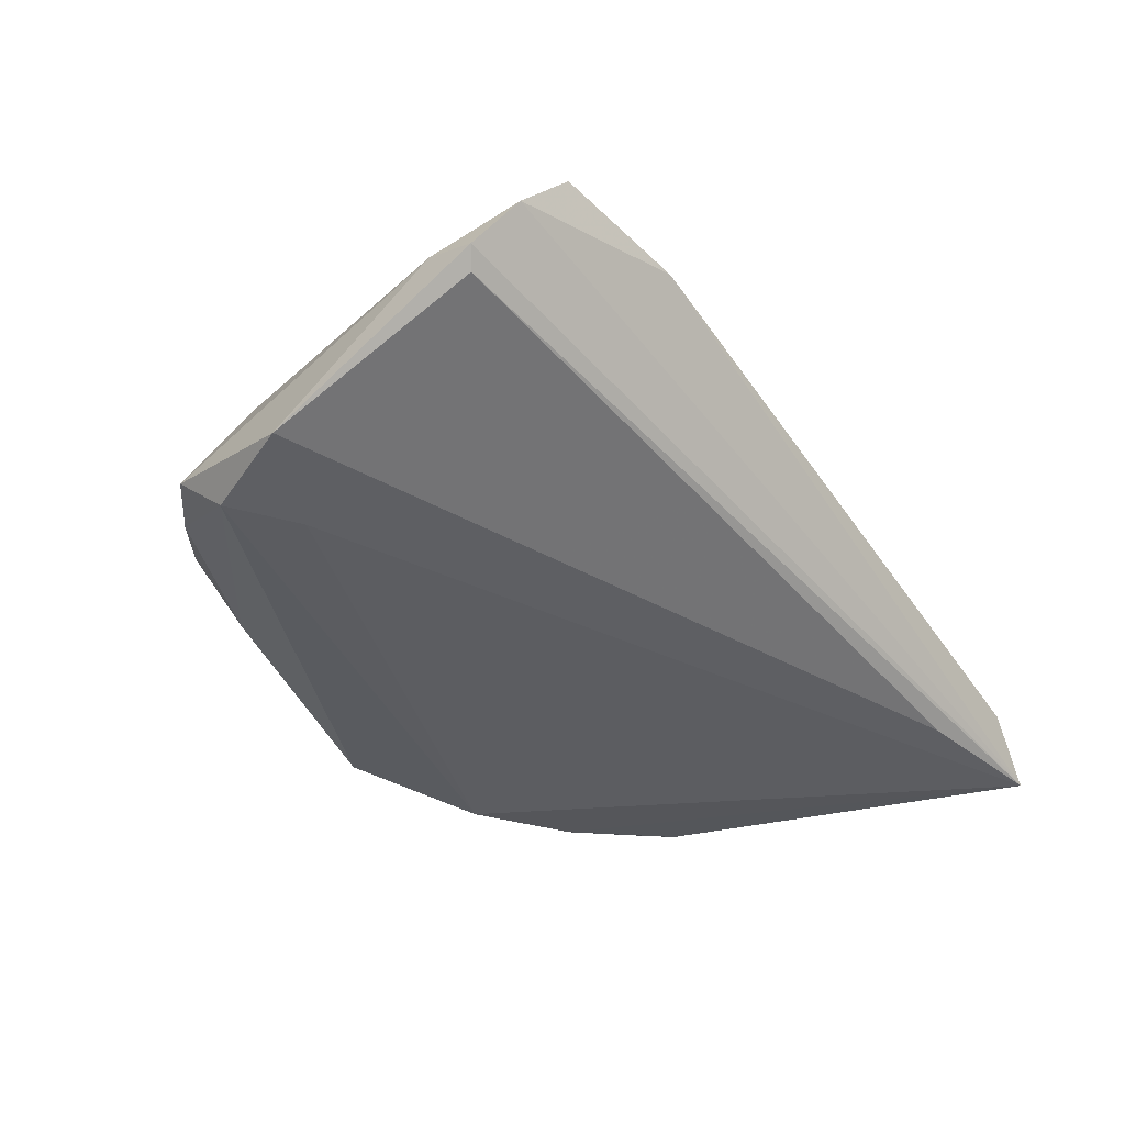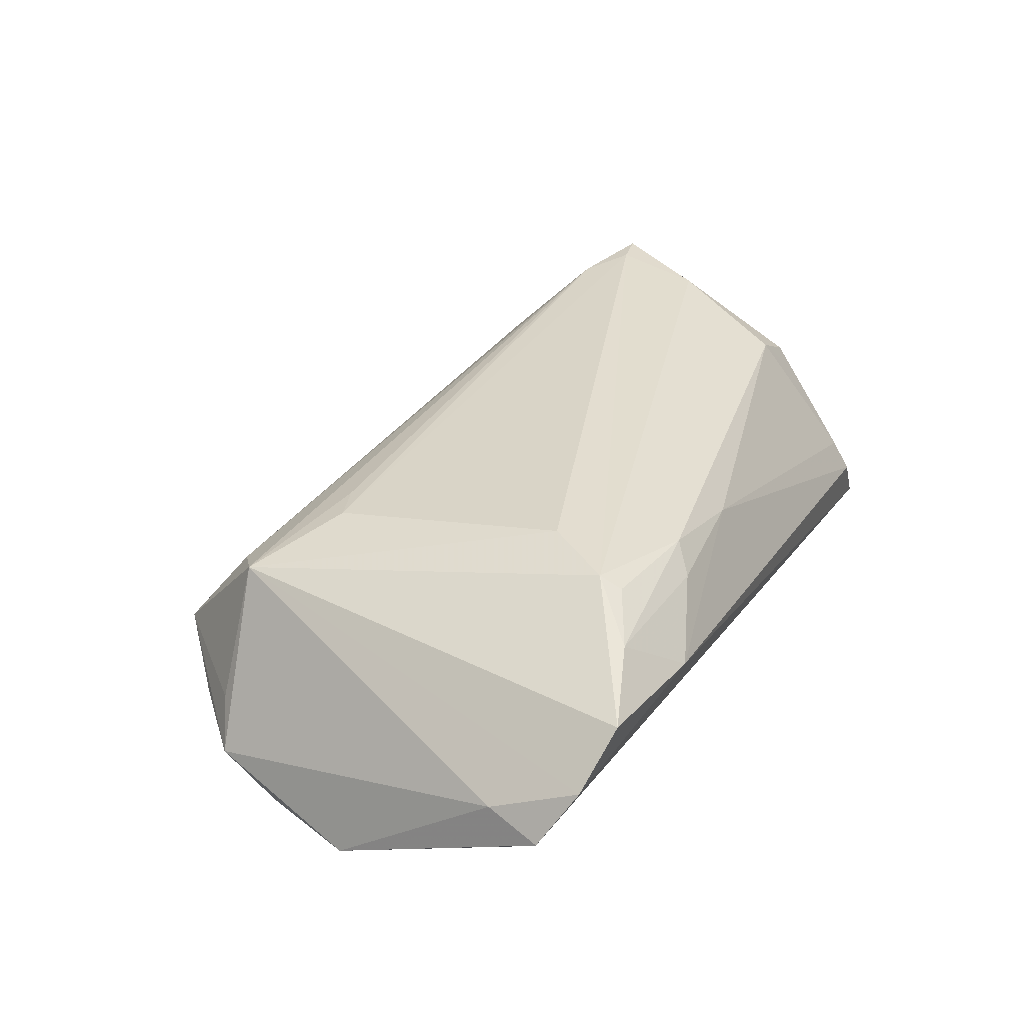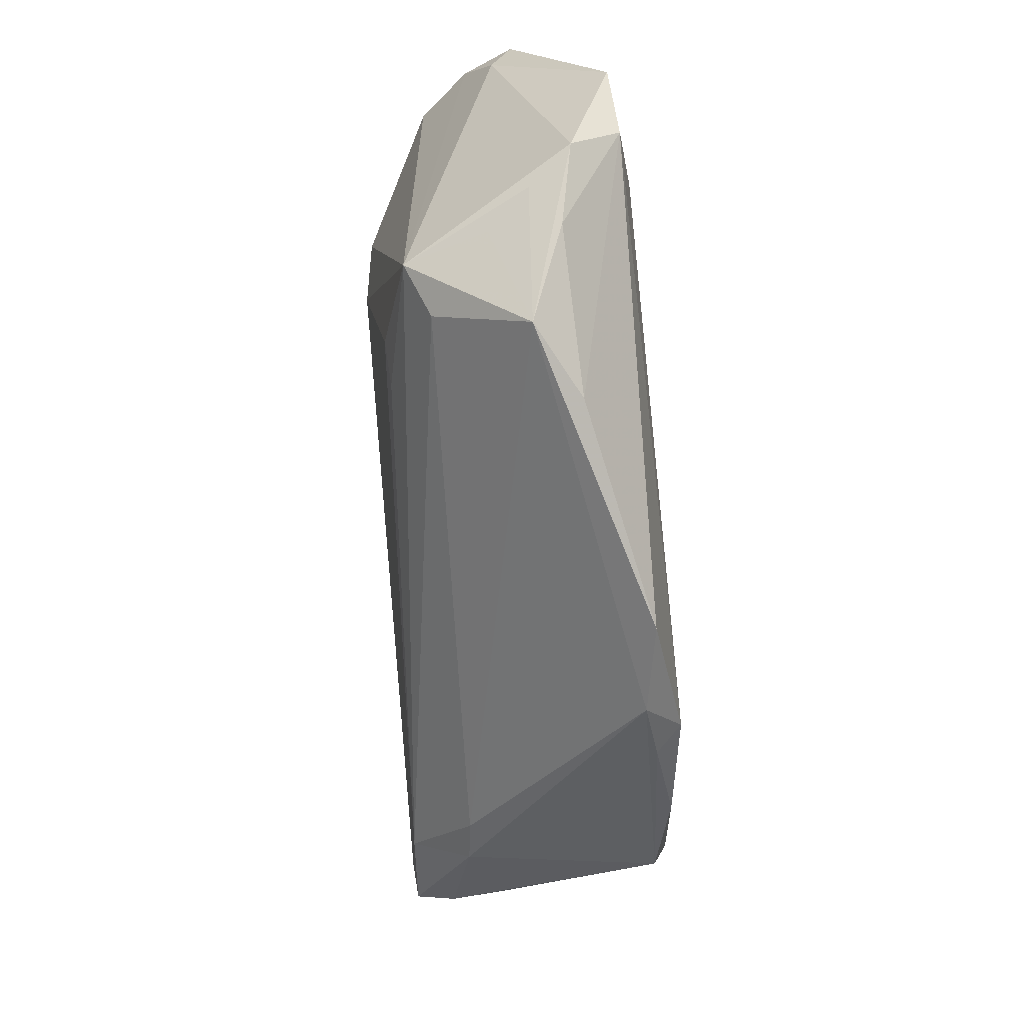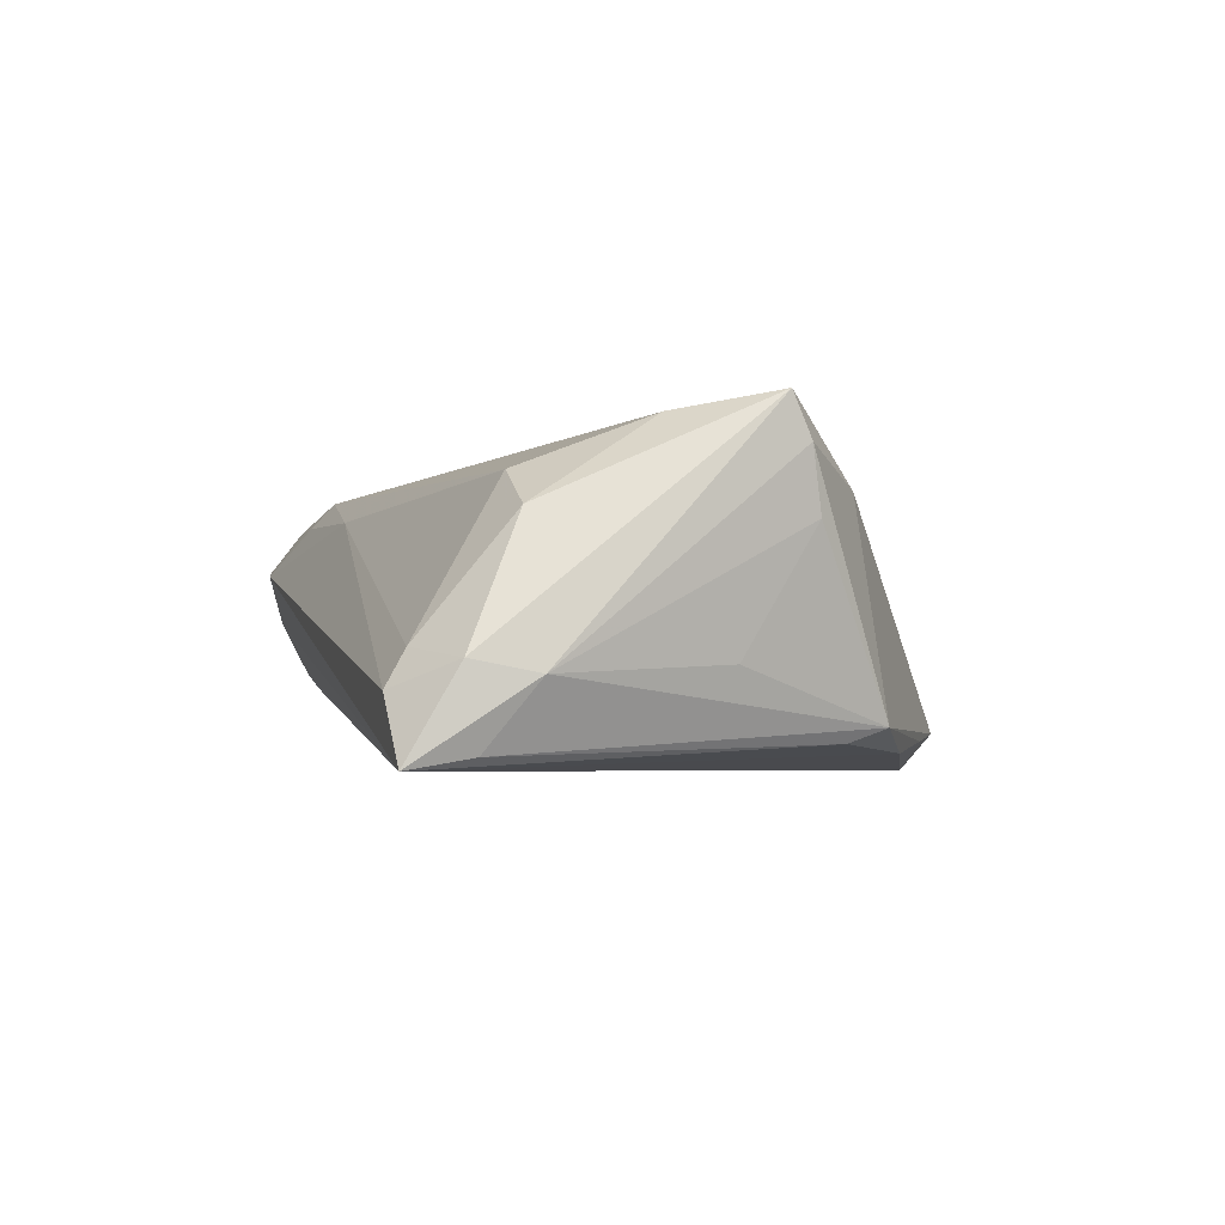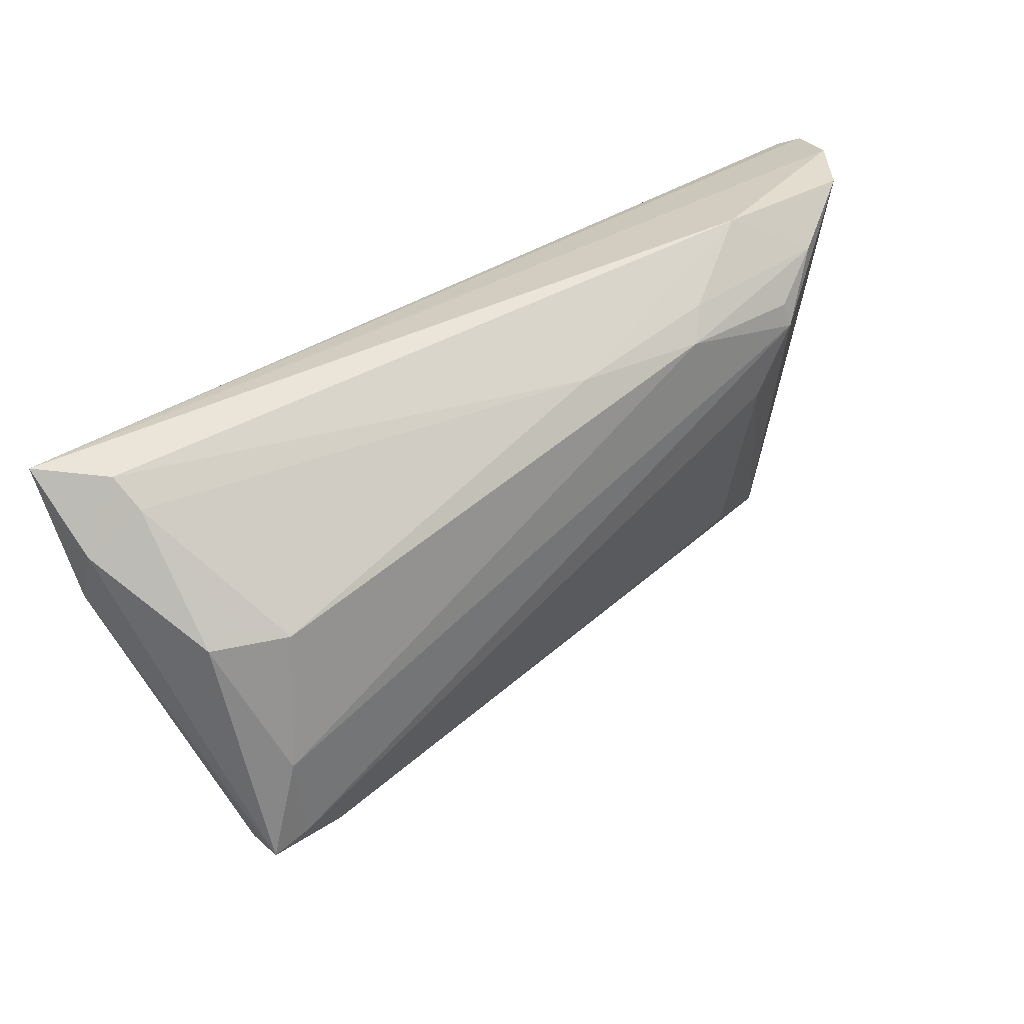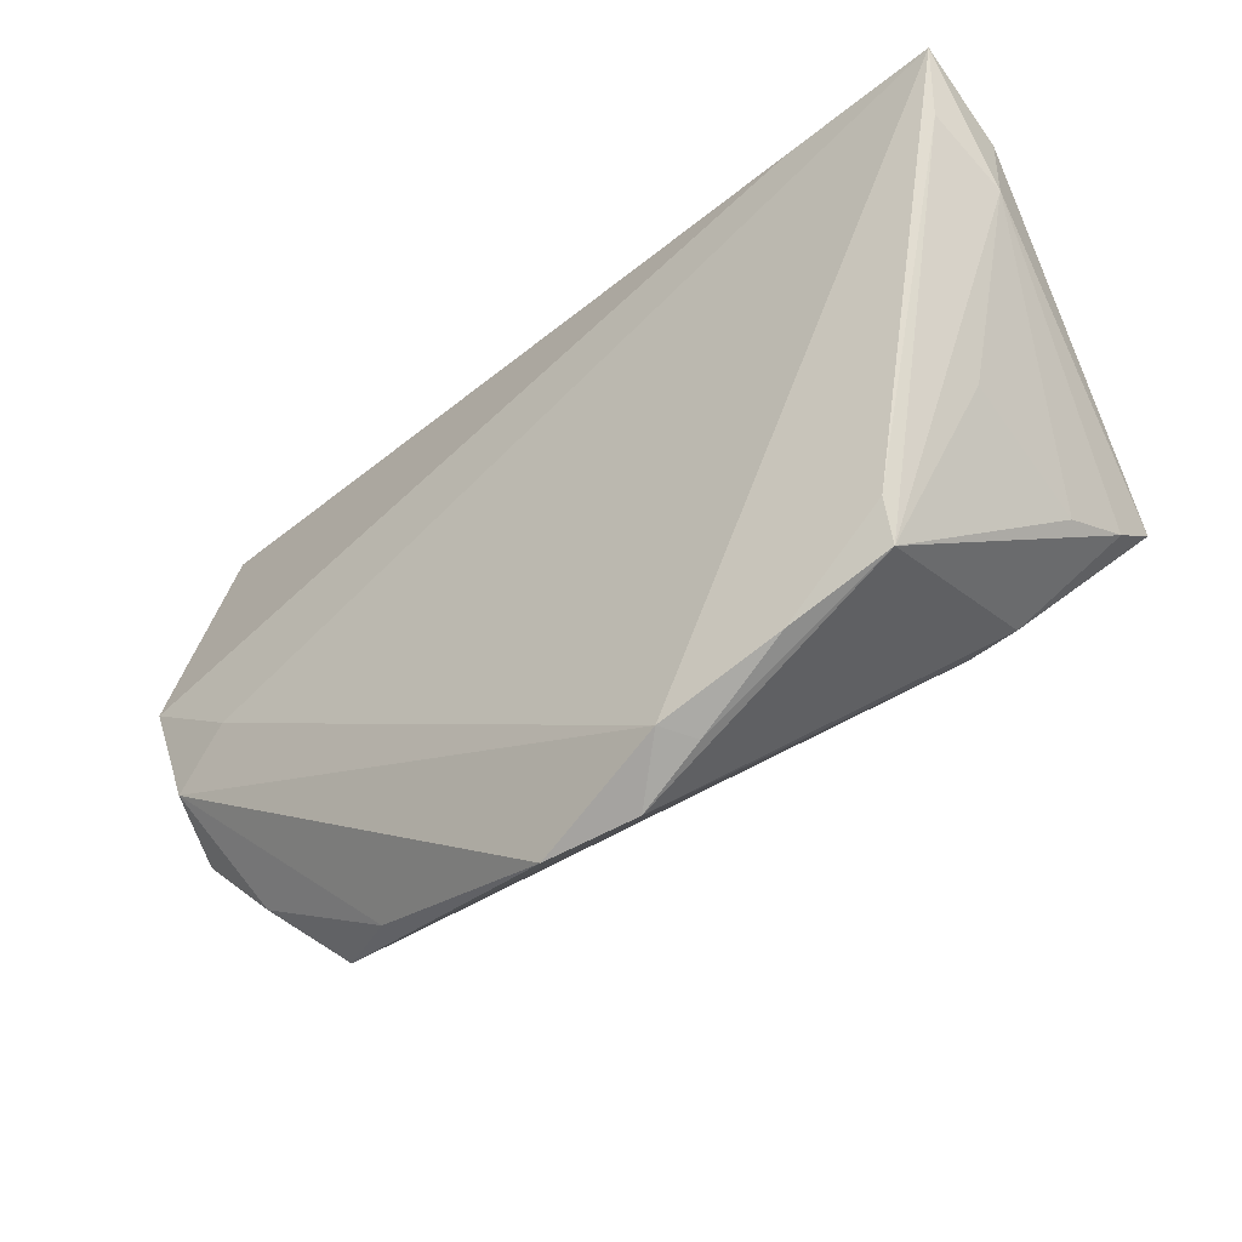
<metadata>
{"format":"obj","ext":"obj","renderer":"f3d","projection":"perspective","resolution":1024,"background":"white","views":[{"elev":-37.0,"azim":124.8,"up":"+Z"},{"elev":32.7,"azim":113.6,"up":"+Z"},{"elev":-71.5,"azim":95.7,"up":"+Y"},{"elev":-3.8,"azim":-106.1,"up":"+Z"},{"elev":50.9,"azim":-42.0,"up":"+Y"},{"elev":-31.9,"azim":-140.2,"up":"+Y"}]}
</metadata>
<code>
v 0.05355 -0.01686 -0.01601
v -0.0437 -0.01122 0.02087
v 0.02493 -0.01865 0.0156
v 0.05952 0.01746 -0.0004083
v 0.03571 -0.02934 0.008855
v 0.02633 -0.03887 -0.008458
v -0.01867 -0.03401 -0.0169
v -0.001899 -0.04264 -0.01452
v -0.04924 -0.006581 0.02188
v -0.0524 -0.01115 0.008751
v 0.03421 0.03336 0.008549
v -0.05422 -0.007313 0.02169
v -0.04894 0.03094 -0.00473
v 0.05946 -0.003798 -0.0155
v -0.04865 0.004536 0.01962
v 0.03023 -0.01709 0.01588
v 0.05889 0.02299 -0.005255
v -0.04264 -0.01858 0.01281
v 0.04948 -0.0258 -0.004263
v -0.04448 -0.02177 -0.01237
v -0.0549 0.025 -0.01555
v -0.03711 0.02959 -0.01638
v 0.03513 0.02189 0.01948
v -0.05381 -0.009713 0.0164
v -0.05166 -0.002509 -0.006191
v -0.05603 0.02672 -0.006062
v -0.0469 0.0211 0.009895
v 0.02913 0.01361 0.02035
v -0.0494 0.03336 -0.009052
v -0.02162 -0.03525 -0.01356
v 0.04494 -0.02755 0.001112
v 0.02316 0.02956 0.01398
v -0.01337 -0.04036 -0.01255
v -0.03706 -0.02035 0.01209
v 0.06075 0.02424 -0.003144
v 0.03605 -0.0388 -0.003344
v -0.05135 0.01985 0.009369
v 0.04597 -0.01027 -0.0169
v 0.01989 0.02708 0.0169
v 0.04148 -0.02543 0.01179
v 0.004628 0.02828 0.01291
v -0.05563 0.03289 -0.0169
v 0.05386 -0.02382 -0.00977
v -0.04291 0.01968 0.01387
v 0.05173 0.03089 0.01049
v -0.0571 0.01892 -0.007572
v -0.04455 -0.01688 -0.01409
v 0.04568 -0.03095 -0.007841
v 0.03501 0.02478 0.01813
v -0.03317 -0.02778 -0.01503
v 0.05749 0.02842 0.003768
v 0.04226 0.02802 0.01515
f 46 42 21
f 38 7 42
f 22 17 14
f 42 17 22
f 14 38 22
f 22 38 42
f 42 29 11
f 45 51 11
f 11 51 42
f 47 21 42
f 40 51 45
f 4 51 40
f 2 40 3
f 8 7 1
f 7 38 1
f 1 38 14
f 35 17 42
f 42 51 35
f 35 51 4
f 14 17 35
f 35 4 14
f 12 18 2
f 26 42 46
f 46 12 26
f 26 12 37
f 26 29 42
f 41 11 29
f 7 30 50
f 42 7 50
f 50 47 42
f 5 40 2
f 36 40 5
f 16 3 40
f 2 3 16
f 6 36 8
f 8 1 6
f 43 1 14
f 14 4 43
f 4 40 43
f 33 7 8
f 33 30 7
f 8 36 33
f 20 50 30
f 30 33 20
f 20 33 18
f 47 50 20
f 20 25 46
f 46 21 20
f 21 47 20
f 28 16 40
f 36 43 19
f 19 43 40
f 36 6 48
f 48 43 36
f 48 6 1
f 1 43 48
f 34 33 36
f 18 33 34
f 36 5 34
f 2 18 34
f 34 5 2
f 13 41 29
f 37 27 13
f 29 26 13
f 13 26 37
f 45 11 52
f 11 41 32
f 41 39 32
f 32 52 11
f 39 52 32
f 37 12 15
f 44 39 41
f 41 13 44
f 44 13 27
f 44 15 39
f 44 27 37
f 37 15 44
f 18 12 24
f 24 20 18
f 24 12 46
f 31 40 36
f 36 19 31
f 31 19 40
f 9 15 12
f 9 12 2
f 2 16 9
f 16 28 9
f 39 15 23
f 23 9 28
f 15 9 23
f 23 28 40
f 23 40 45
f 45 52 23
f 25 20 10
f 20 24 10
f 46 25 10
f 10 24 46
f 39 23 49
f 49 52 39
f 49 23 52

</code>
